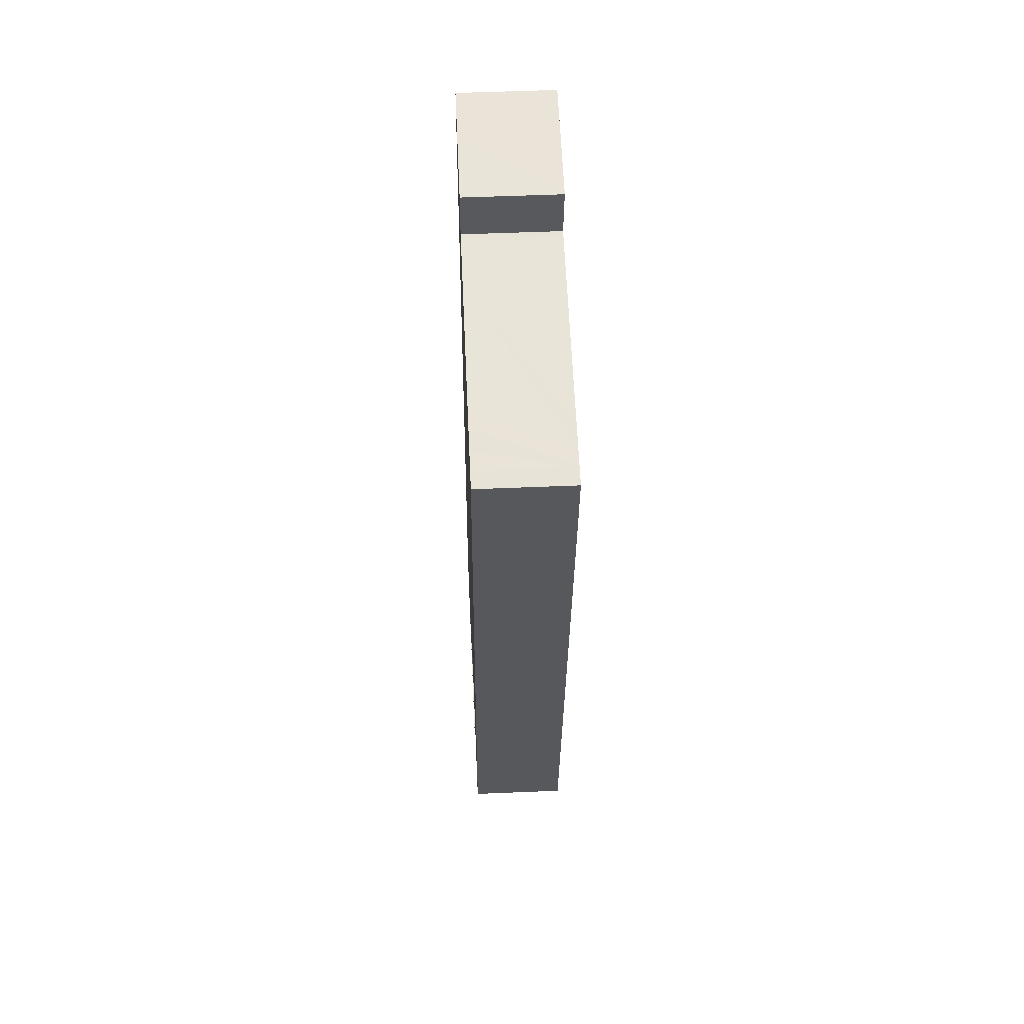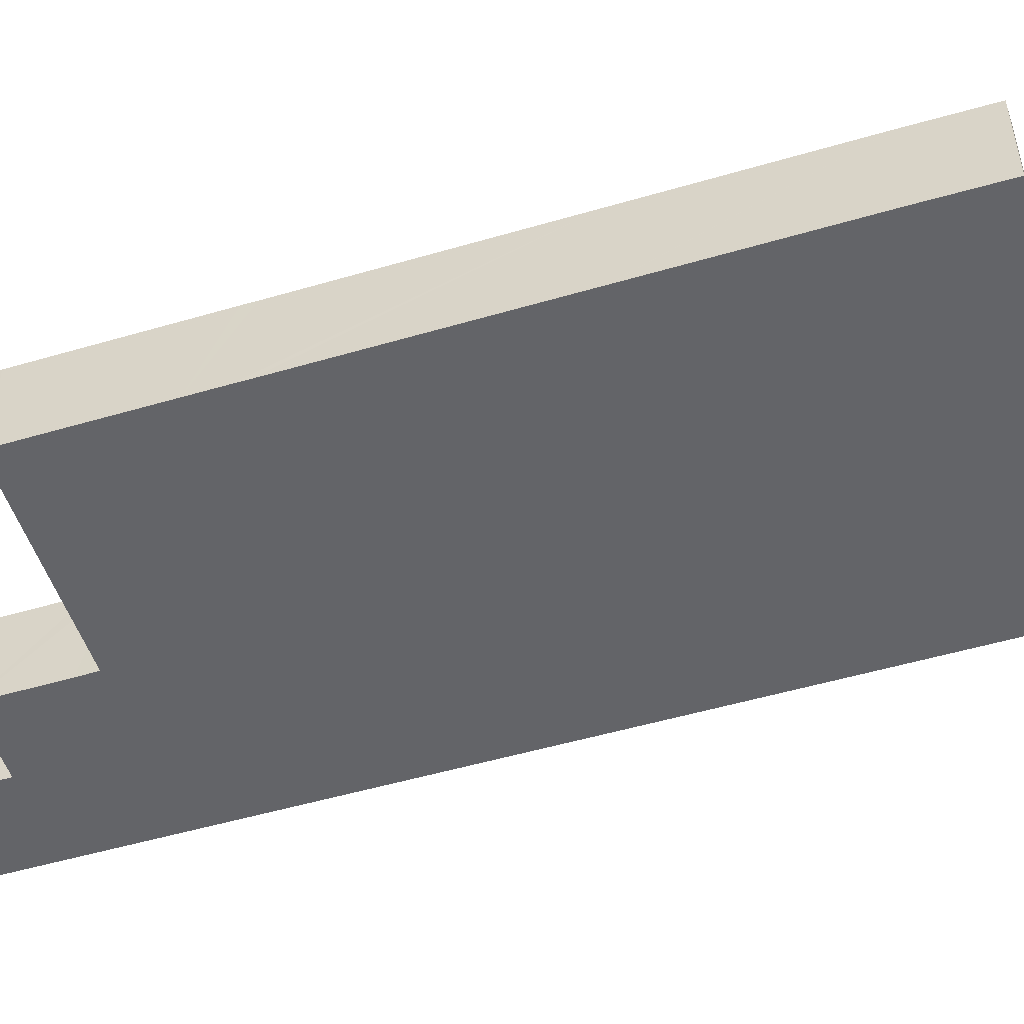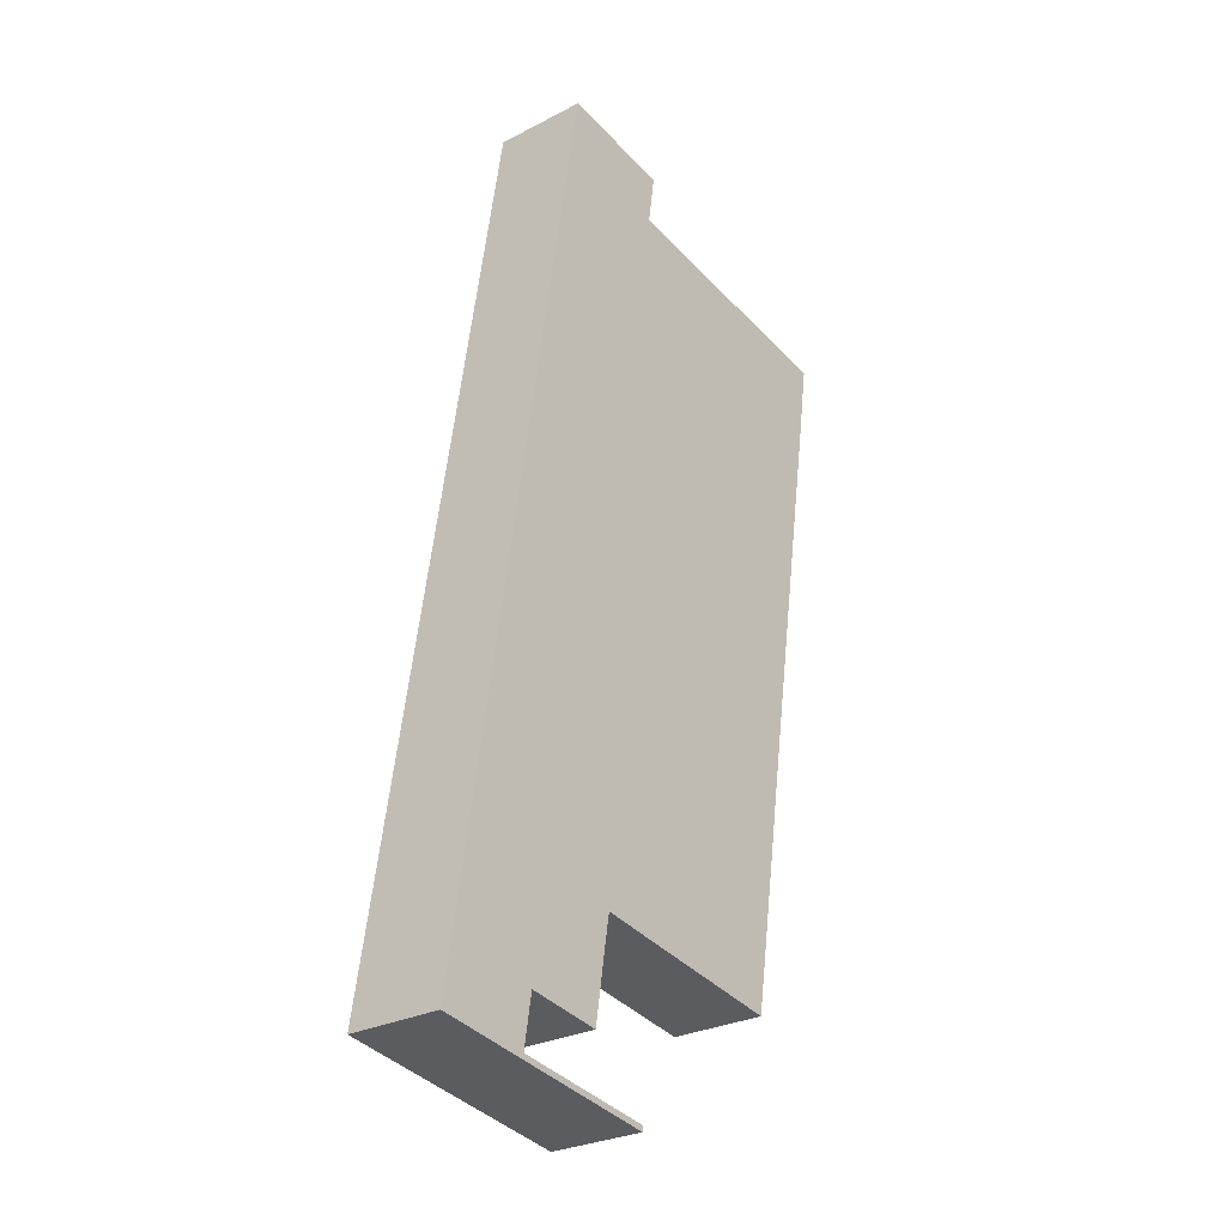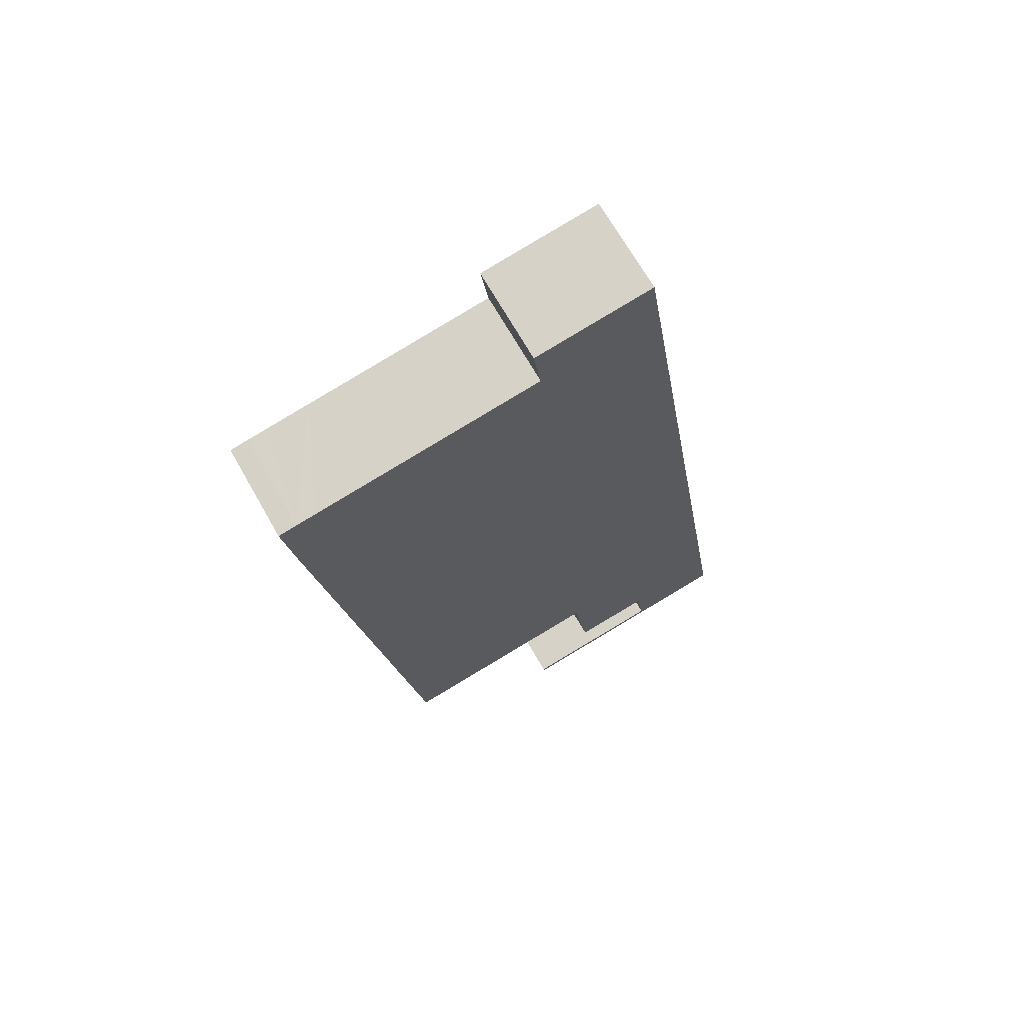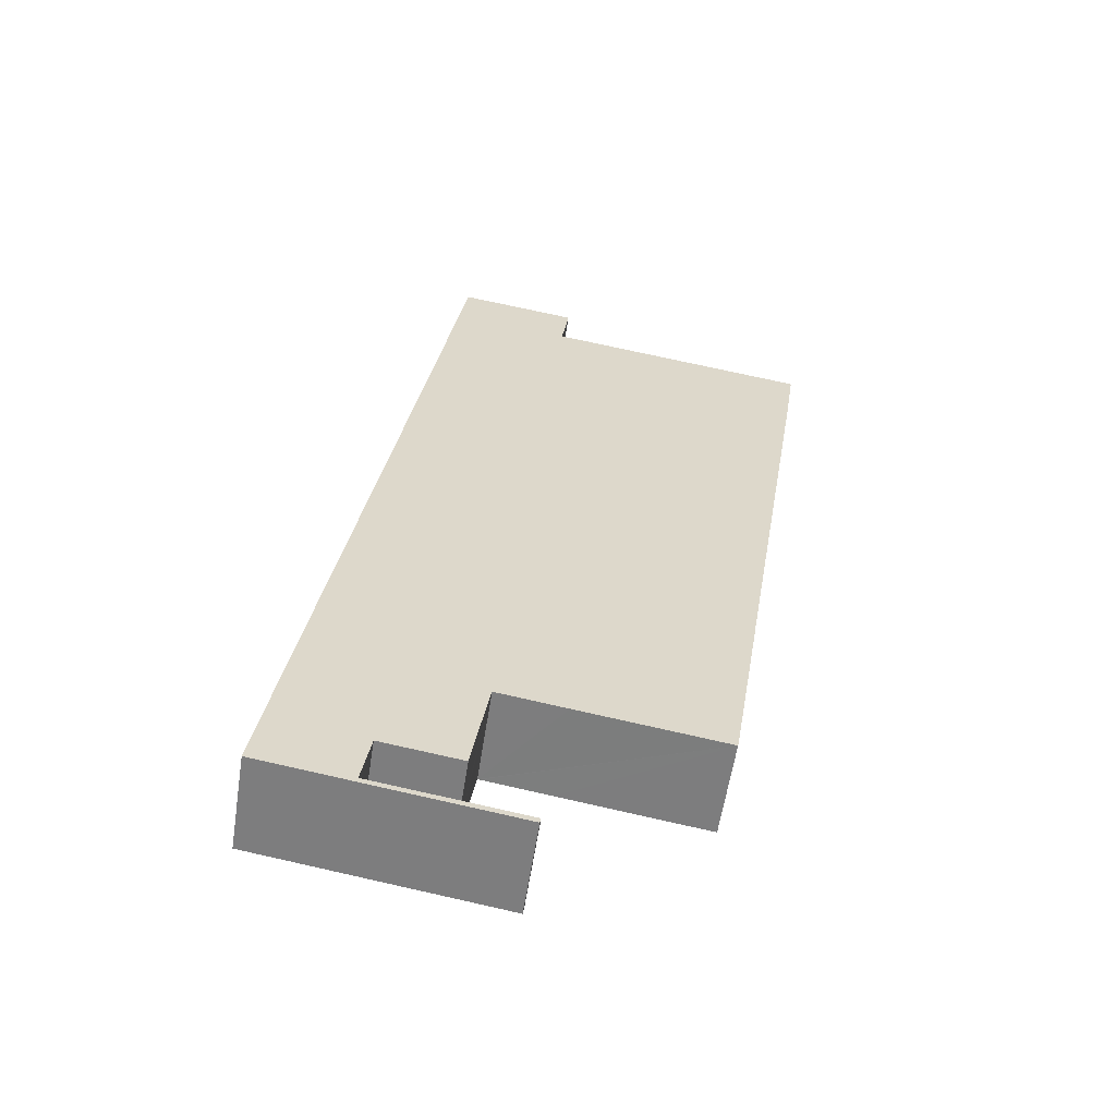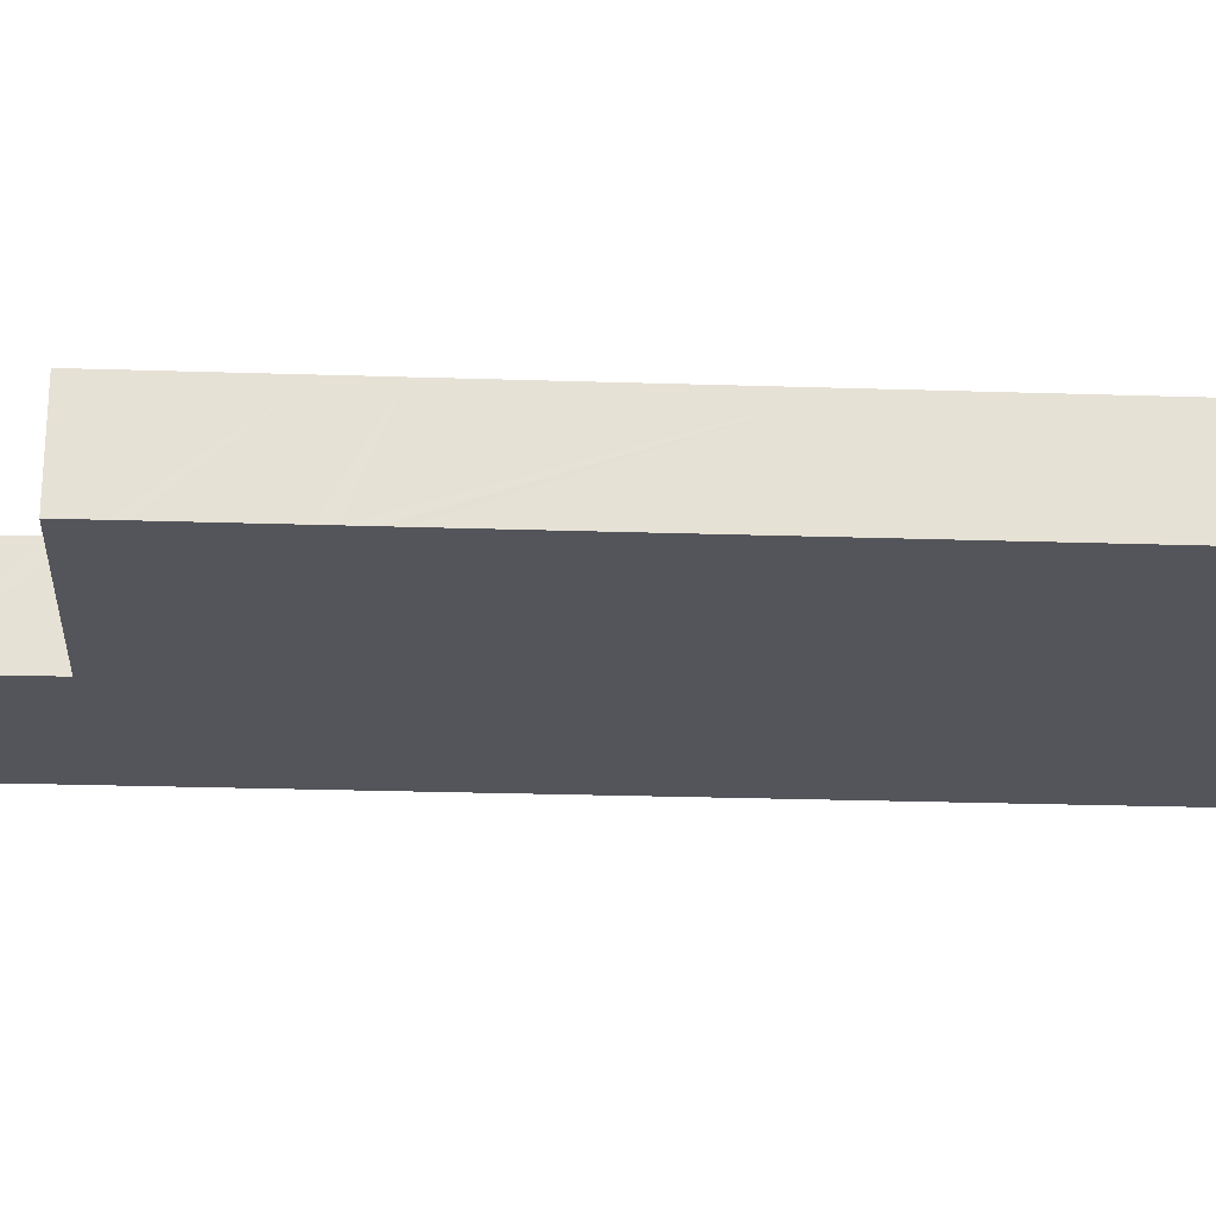
<metadata>
{"format":"obj","ext":"obj","renderer":"f3d","projection":"perspective","resolution":1024,"background":"white","views":[{"elev":52.5,"azim":-92.6,"up":"+Z"},{"elev":-51.3,"azim":-81.2,"up":"+Y"},{"elev":-27.9,"azim":128.4,"up":"+Z"},{"elev":68.6,"azim":-29.5,"up":"+Z"},{"elev":-59.1,"azim":171.2,"up":"+Z"},{"elev":-25.0,"azim":-102.0,"up":"+Y"}]}
</metadata>
<code>
v  25.65 6.047 -54.41
v  27.61 6.047 -53.73
v  33.65 6.047 -53.13
v  25.59 6.047 -54.05
v  18.22 6.047 -55.59
v  18.16 6.047 -55.23
v  18.18 6.047 -55.38
v  33.07 6.047 -49.47
v  27.07 6.047 -50.37
v  32.22 6.047 -44.06
v  25.06 6.047 -50.68
v  22.04 6.047 -51.15
v  21.19 6.047 -45.82
v  24.65 6.047 4.038
v  21.17 6.047 -45.72
v  20.97 6.047 -44.54
v  20.96 6.047 -44.48
v  20.84 6.047 -44.5
v  16.61 6.047 -45.18
v  7.338 6.047 -46.65
v  7.298 6.047 -46.43
v  7.187 6.047 -45.73
v  6.961 6.047 -44.31
v  6.846 6.047 -43.59
v  5.831 6.047 -37.16
v  5.688 6.047 -36.26
v  5.462 6.047 -34.84
v  5.332 6.047 -33.97
v  2.793 6.047 -17.92
v  2.784 6.047 -17.86
v  0.727 6.047 -4.861
v  16.98 6.047 2.719
v  16.66 6.047 2.668
v  13.5 6.047 2.164
v  5.082 6.047 0.823
v  0 6.047 3.703e-16
v  3.861 6.047 0.631
v  2.368 6.047 0.39
v  1.161 6.047 0.205
v  24.13 6.047 7.334
v  16.97 6.047 2.818
v  16.54 6.047 5.825
v  20.94 6.047 6.843
v  20.32 6.047 6.748
v  18 6.047 6.376
v  16.49 6.047 6.135
v  16.5 6.047 6.05
v  24.13 -4.491e-16 7.334
v  24.65 -2.473e-16 4.038
v  32.22 2.698e-15 -44.06
v  33.07 3.029e-15 -49.47
v  33.65 3.253e-15 -53.13
v  25.65 3.331e-15 -54.41
v  18.22 3.404e-15 -55.59
v  27.07 3.084e-15 -50.37
v  22.04 3.132e-15 -51.15
v  25.06 3.103e-15 -50.68
v  20.96 2.724e-15 -44.48
v  20.84 2.725e-15 -44.5
v  16.61 2.767e-15 -45.18
v  7.338 2.856e-15 -46.65
v  18.16 3.382e-15 -55.23
v  18.18 3.391e-15 -55.38
v  27.61 3.29e-15 -53.73
v  21.19 2.805e-15 -45.82
v  20.97 2.727e-15 -44.54
v  21.17 2.799e-15 -45.72
v  7.298 2.843e-15 -46.43
v  7.187 2.8e-15 -45.73
v  6.961 2.713e-15 -44.31
v  6.846 2.669e-15 -43.59
v  5.831 2.276e-15 -37.16
v  5.688 2.22e-15 -36.26
v  5.462 2.133e-15 -34.84
v  5.332 2.08e-15 -33.97
v  2.793 1.098e-15 -17.92
v  2.784 1.094e-15 -17.86
v  0.727 2.977e-16 -4.861
v  0 0 0
v  16.98 -1.665e-16 2.719
v  16.5 -3.705e-16 6.05
v  16.49 -3.757e-16 6.135
v  16.97 -1.726e-16 2.818
v  16.54 -3.567e-16 5.825
v  25.59 3.31e-15 -54.05
v  1.161 -1.255e-17 0.205
v  2.368 -2.388e-17 0.39
v  3.861 -3.864e-17 0.631
v  5.082 -5.039e-17 0.823
v  13.5 -1.325e-16 2.164
v  16.66 -1.634e-16 2.668
v  18 -3.904e-16 6.376
v  20.94 -4.19e-16 6.843
v  20.32 -4.132e-16 6.748
g defaultobject
f 1 2 3
f 2 1 4
f 4 1 5
f 4 5 6
f 6 5 7
f 2 8 3
f 8 2 9
f 8 9 10
f 10 9 11
f 10 11 12
f 10 12 13
f 10 13 14
f 14 13 15
f 14 15 16
f 14 16 17
f 14 17 18
f 14 18 19
f 14 19 20
f 14 20 21
f 14 21 22
f 14 22 23
f 14 23 24
f 14 24 25
f 14 25 26
f 14 26 27
f 14 27 28
f 14 28 29
f 14 29 30
f 14 30 31
f 14 31 32
f 32 31 33
f 33 31 34
f 34 31 35
f 35 31 36
f 35 36 37
f 37 36 38
f 38 36 39
f 32 40 14
f 40 32 41
f 40 41 42
f 40 42 43
f 43 42 44
f 44 42 45
f 45 42 46
f 46 42 47
f 48 14 40
f 14 48 49
f 14 49 10
f 10 49 50
f 10 50 8
f 8 50 51
f 8 51 3
f 3 51 52
f 52 1 3
f 1 52 53
f 1 53 5
f 5 53 54
f 55 11 9
f 11 55 12
f 12 55 56
f 56 55 57
f 58 18 17
f 18 58 19
f 19 58 20
f 20 58 59
f 20 59 60
f 20 60 61
f 54 7 5
f 7 54 6
f 6 54 62
f 62 54 63
f 64 9 2
f 9 64 55
f 56 13 12
f 13 56 15
f 15 56 16
f 16 56 65
f 16 65 17
f 17 65 66
f 17 66 58
f 66 65 67
f 61 21 20
f 21 61 68
f 68 22 21
f 22 68 23
f 23 68 24
f 24 68 25
f 25 68 69
f 25 69 70
f 25 70 71
f 25 71 72
f 25 72 26
f 26 72 27
f 27 72 28
f 28 72 73
f 28 73 29
f 29 73 74
f 29 74 75
f 29 75 76
f 29 76 30
f 30 76 31
f 31 76 77
f 31 77 78
f 31 78 36
f 36 78 79
f 80 41 32
f 41 80 42
f 42 80 47
f 47 80 46
f 46 80 81
f 46 81 82
f 81 80 83
f 81 83 84
f 62 4 6
f 4 62 85
f 4 85 2
f 2 85 64
f 79 39 36
f 39 79 86
f 86 38 39
f 38 86 37
f 37 86 35
f 35 86 87
f 35 87 34
f 34 87 88
f 34 88 89
f 34 89 90
f 34 90 33
f 33 90 91
f 33 91 32
f 32 91 80
f 82 45 46
f 45 82 44
f 44 82 43
f 43 82 40
f 40 82 48
f 48 82 92
f 48 92 93
f 93 92 94
f 93 49 48
f 49 93 94
f 49 94 92
f 49 92 82
f 49 82 81
f 49 81 84
f 49 84 83
f 49 83 50
f 50 83 80
f 50 80 91
f 50 91 90
f 50 90 89
f 50 89 88
f 50 88 87
f 50 87 86
f 50 86 79
f 50 79 78
f 50 78 77
f 50 77 76
f 50 76 75
f 50 75 74
f 50 74 73
f 50 73 72
f 50 72 71
f 50 71 58
f 58 71 59
f 59 71 60
f 60 71 70
f 60 70 61
f 61 70 69
f 61 69 68
f 58 51 50
f 51 58 66
f 51 66 67
f 51 67 65
f 51 65 55
f 55 65 57
f 57 65 56
f 55 52 51
f 52 55 64
f 52 64 53
f 53 64 85
f 53 85 62
f 53 62 54
f 54 62 63

</code>
